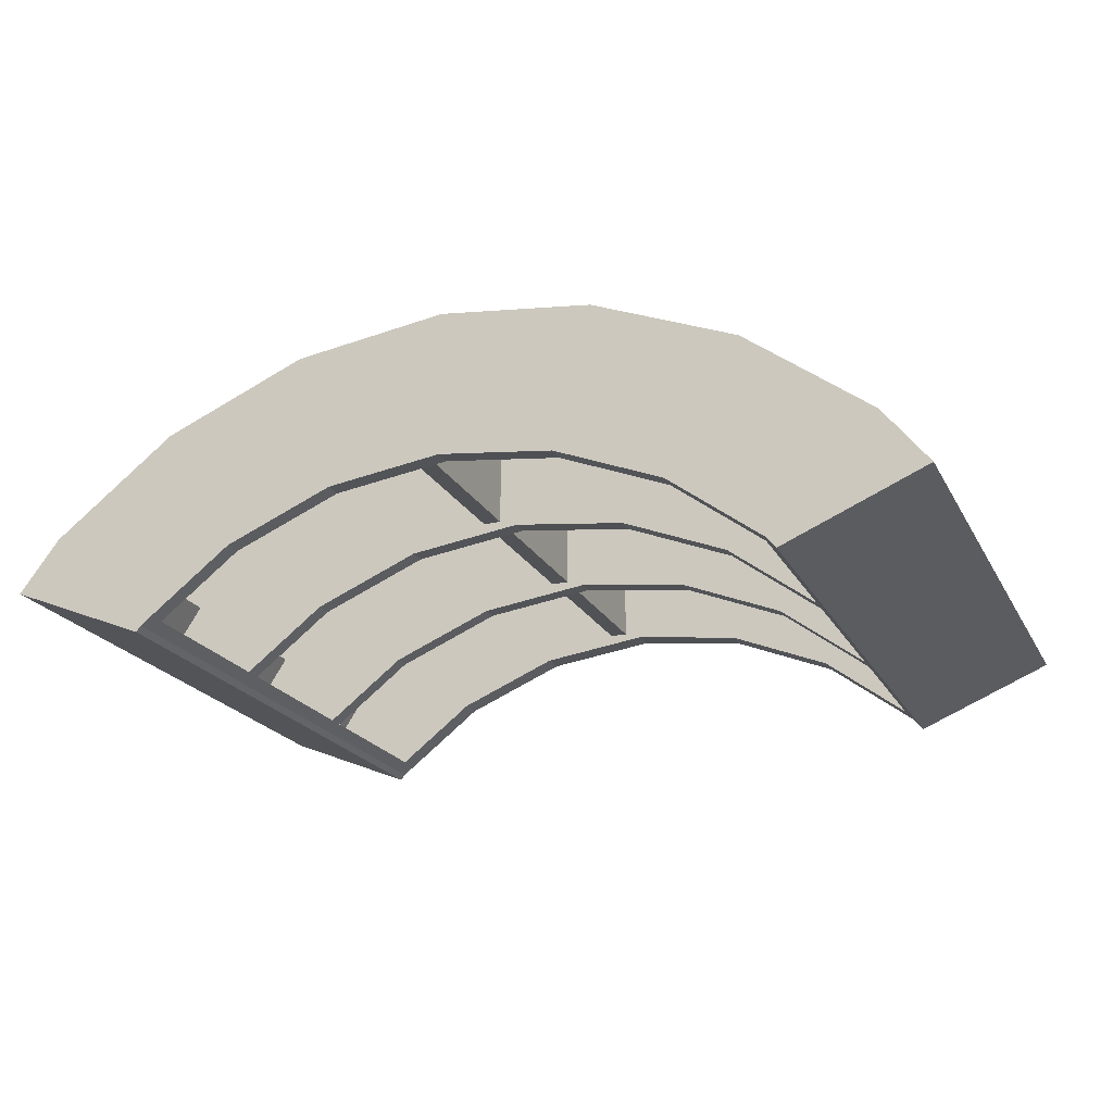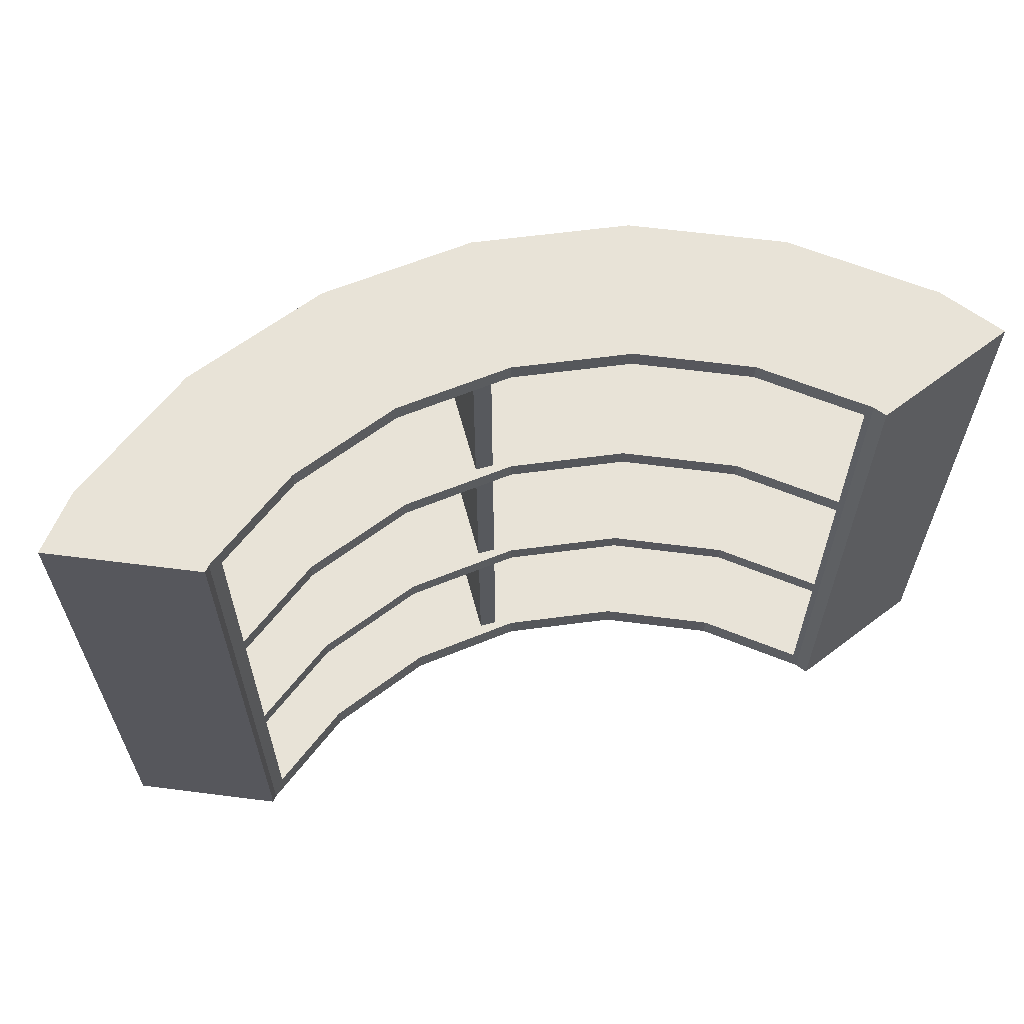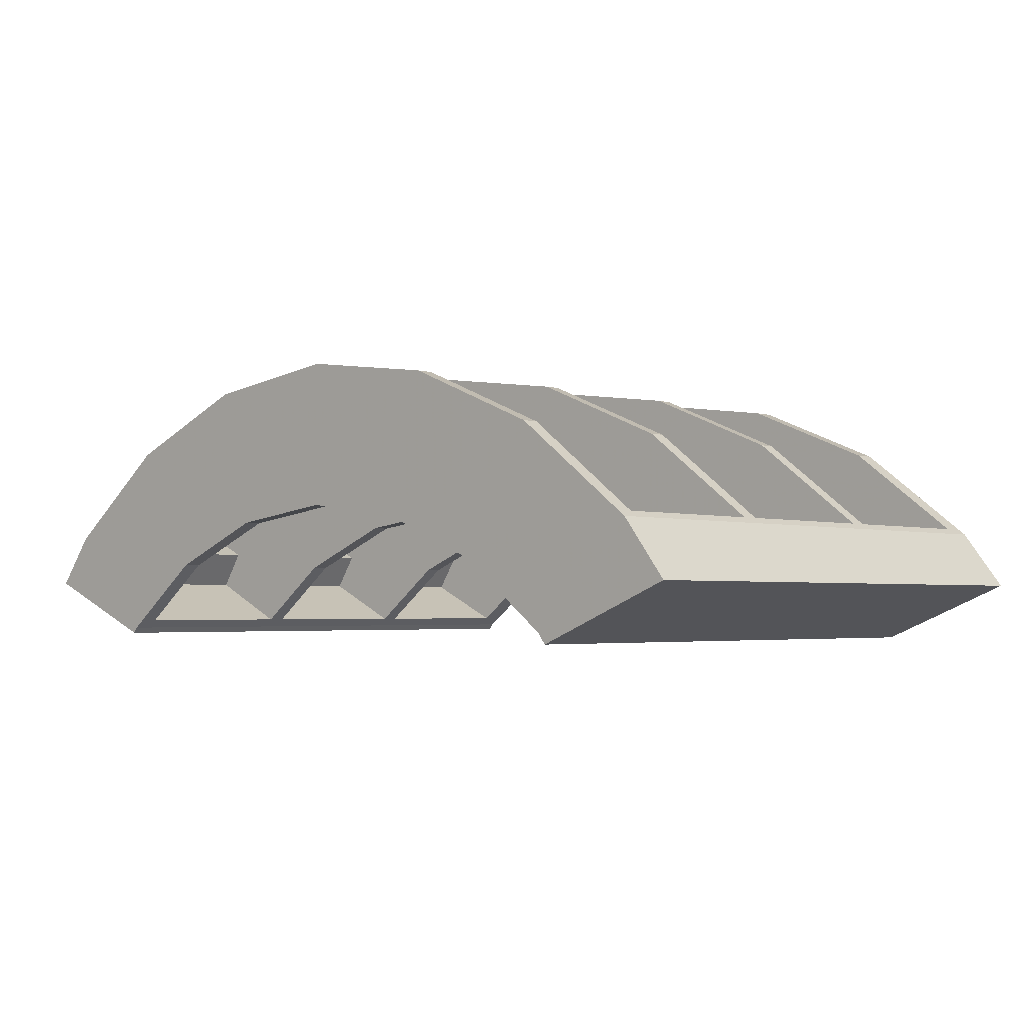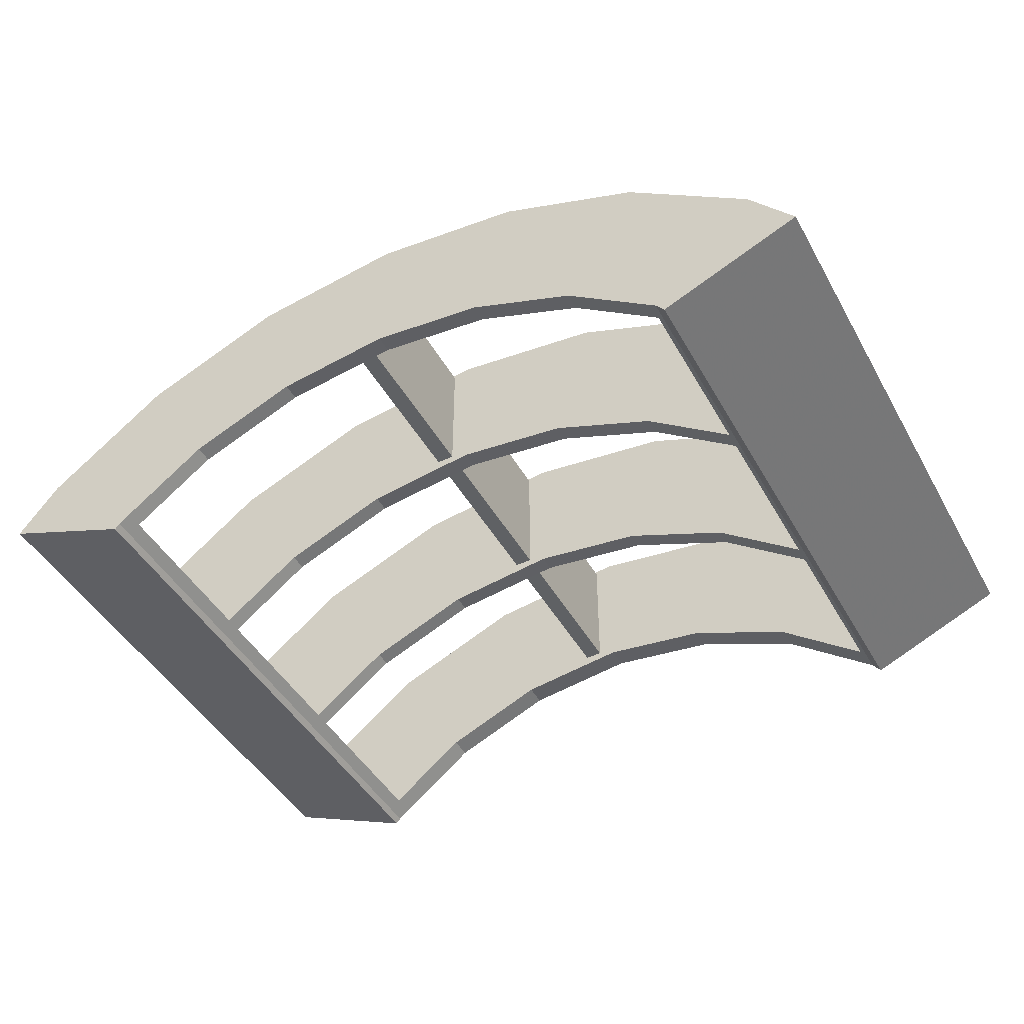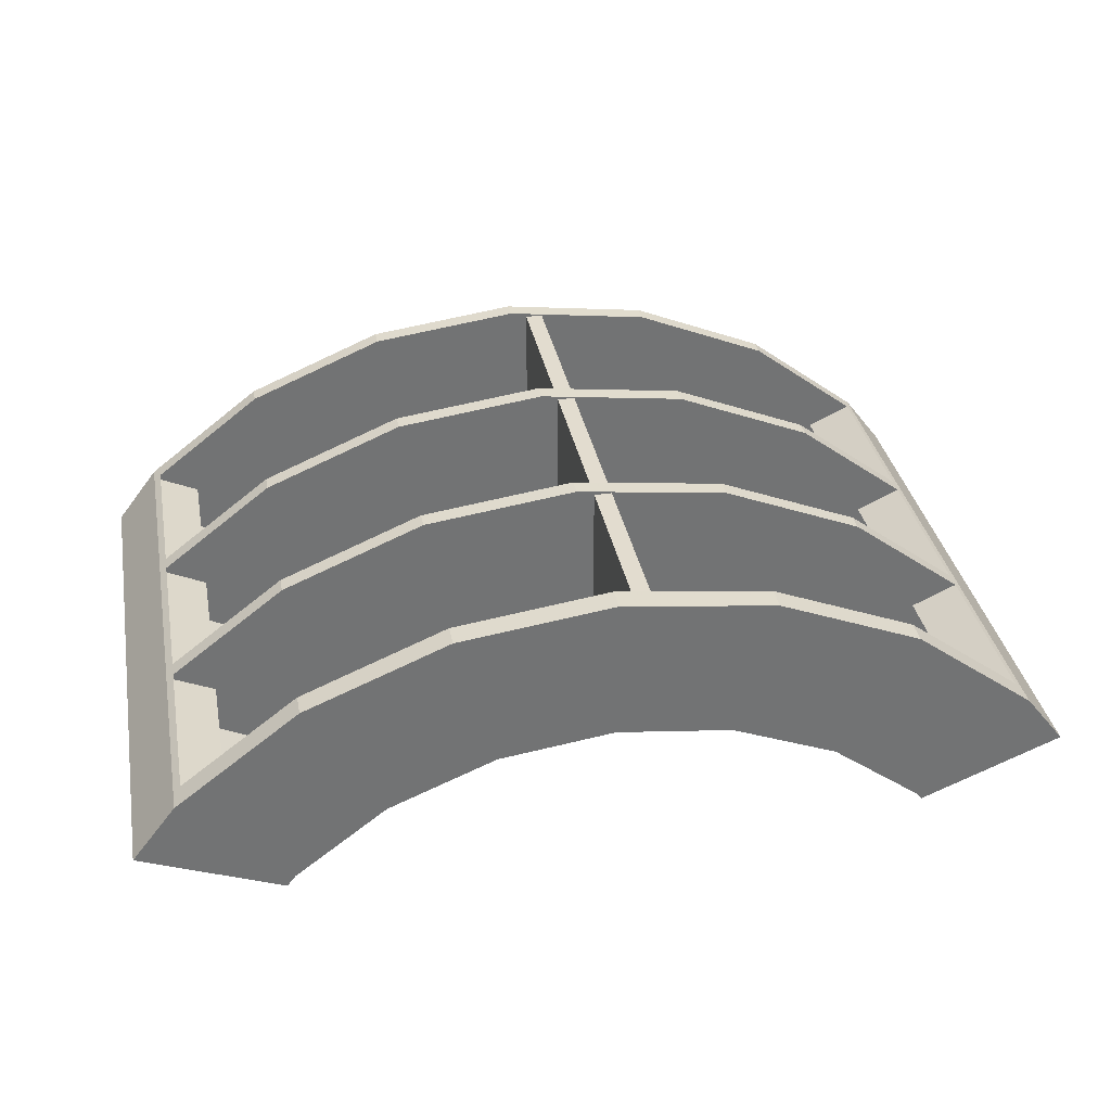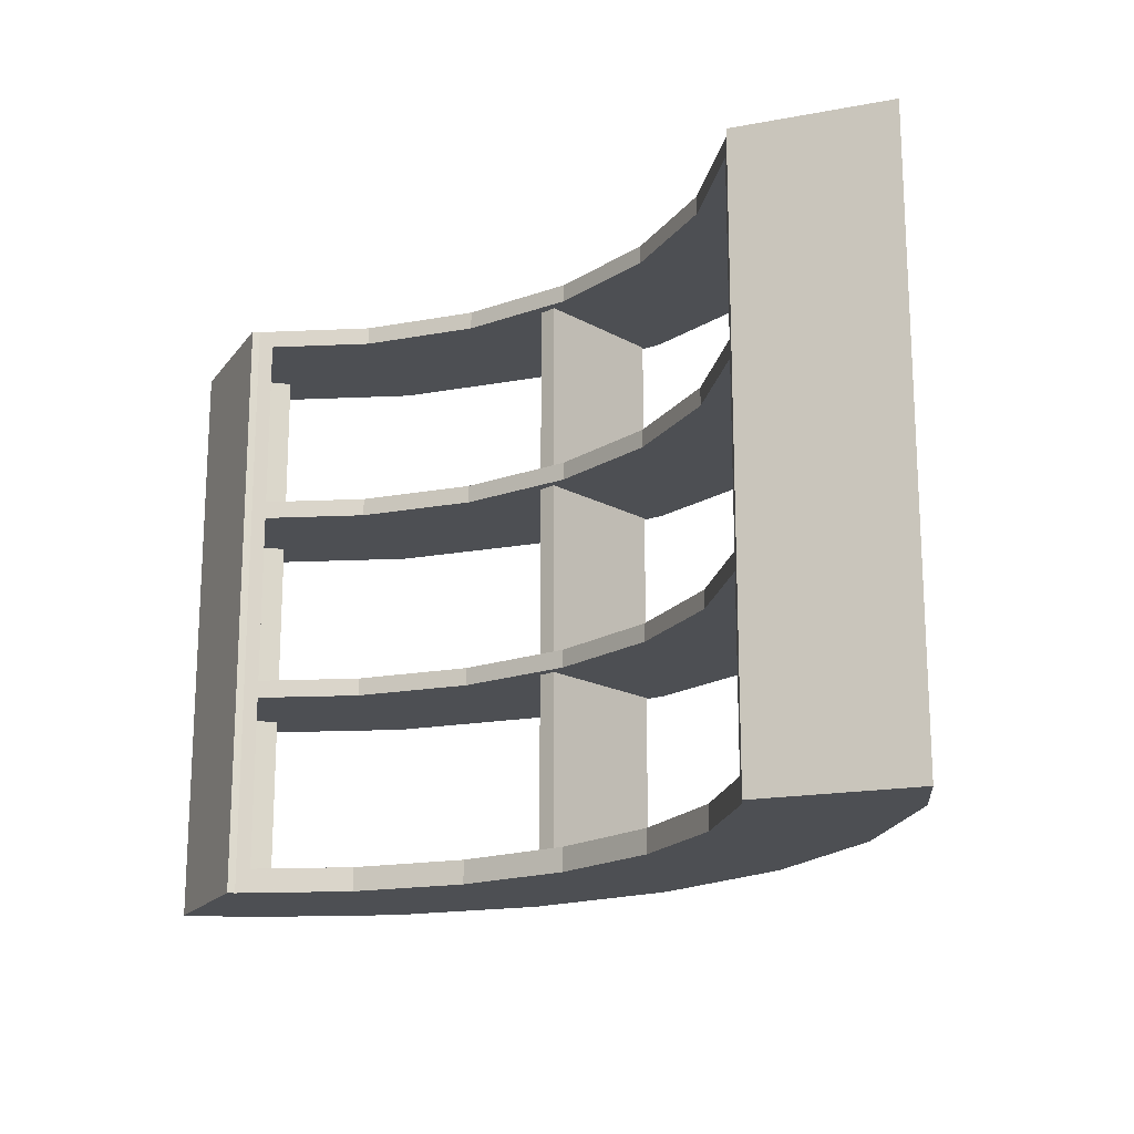
<metadata>
{"format":"obj","ext":"obj","renderer":"f3d","projection":"perspective","resolution":1024,"background":"white","views":[{"elev":-21.2,"azim":21.6,"up":"+Y"},{"elev":62.0,"azim":-15.1,"up":"+Z"},{"elev":-2.9,"azim":43.3,"up":"+Y"},{"elev":-45.5,"azim":27.9,"up":"+Y"},{"elev":34.7,"azim":169.1,"up":"+Y"},{"elev":-17.7,"azim":42.6,"up":"+Z"}]}
</metadata>
<code>
o obj_0
v 1 		-2.5 		0
v 2.941 		-2.756 		0
v 7.269 		-3.251 		6.798
v 0.7 		-0.1 		6.798
v 4.75 		-3.505 		0.398
v -2.75 		-3.505 		3.598
v -0.941 		-2.756 		3.598
v 2.941 		-2.756 		0.398
v 1 		0 		6.798
v 7.949 		-2.835 		3.598
v -2.75 		-3.505 		0.398
v 8.002 		-2.913 		3.598
v -0.941 		-2.756 		0.398
v 8.002 		-2.913 		6.503
v 7.269 		-3.251 		9.703
v -0.941 		-2.756 		10
v -0.941 		-2.756 		9.703
v -0.941 		-2.756 		6.798
v -0.941 		-2.756 		6.503
v 0.4 		-0.1 		6.798
v -0.941 		-2.756 		3.303
v 7.949 		-2.835 		6.503
v 6.22 		-4.633 		6.798
v 6 		-1.34 		9.703
v 7.702 		-3.913 		6.503
v 4.75 		-3.505 		6.798
v 4.75 		-3.505 		0
v 8.002 		-2.913 		9.703
v 8.002 		-2.913 		6.798
v 1 		0 		0
v 6.303 		-4.697 		0
v 7.702 		-3.913 		9.703
v 7.702 		-3.913 		6.798
v 3.588 		-0.341 		0
v 6.447 		-4.884 		0
v 6 		-1.34 		0
v 7.949 		-2.835 		6.798
v 7.949 		-2.835 		9.703
v 8.071 		-2.929 		0
v 8.818 		-3.902 		0
v -4.38 		-4.798 		0
v -4.303 		-4.697 		0
v 0.7 		-0.1 		3.598
v 1 		0 		3.598
v 0.4 		-0.1 		3.598
v 6 		-1.34 		6.798
v 7.702 		-3.913 		3.598
v 8.002 		-2.913 		0.398
v 7.949 		-2.835 		0.398
v 6.22 		-4.633 		3.598
v 7.702 		-3.913 		0.398
v -4.303 		-4.697 		10
v -4.38 		-4.798 		10
v 7.269 		-3.251 		3.598
v 4.75 		-3.505 		3.598
v -4.112 		-4.55 		0.398
v -4.112 		-4.55 		3.303
v 0.7 		-0.1 		0.398
v 6 		-1.34 		3.598
v 1 		0 		0.398
v -4.112 		-4.55 		3.598
v -4.112 		-4.55 		6.503
v 0.4 		-0.1 		0.398
v -4.112 		-4.55 		6.798
v -4.112 		-4.55 		9.703
v 7.269 		-3.251 		0.398
v 6.22 		-4.633 		0.398
v 6 		-1.34 		0.398
v -2.75 		-3.505 		10
v -2.75 		-3.505 		9.703
v -2.75 		-3.505 		6.798
v -2.75 		-3.505 		6.503
v -2.75 		-3.505 		3.303
v -2.75 		-3.505 		0
v 6.303 		-4.697 		10
v 6.447 		-4.884 		10
v 8.071 		-2.929 		10
v 8.818 		-3.902 		10
v 3.588 		-0.341 		9.703
v 3.588 		-0.341 		10
v 3.588 		-0.341 		6.503
v 3.588 		-0.341 		6.798
v 3.588 		-0.341 		3.303
v 3.588 		-0.341 		3.598
v 7.949 		-2.835 		3.303
v 3.588 		-0.341 		0.398
v -0.941 		-2.756 		0
v 8.002 		-2.913 		3.303
v -6.751 		-3.816 		10
v 7.702 		-3.913 		3.303
v -6.751 		-3.816 		0
v -6.071 		-2.929 		0
v -4 		-1.34 		0
v -1.588 		-0.341 		0
v 1 		-2.5 		10
v 2.941 		-2.756 		10
v 4.75 		-3.505 		3.303
v 2.941 		-2.756 		3.303
v 4.75 		-3.505 		10
v 1 		0 		10
v 6 		-1.34 		10
v 4.75 		-3.505 		6.503
v 2.941 		-2.756 		6.503
v 4.75 		-3.505 		9.703
v 2.941 		-2.756 		9.703
v -1.588 		-0.341 		10
v -4 		-1.34 		10
v -6.071 		-2.929 		10
v 2.941 		-2.756 		6.798
v 1 		-2.5 		9.703
v 1 		-2.5 		6.798
v 1 		-2.5 		6.503
v 2.941 		-2.756 		3.598
v 1 		-2.5 		3.598
v 1 		-2.5 		3.303
v 1 		-2.5 		0.398
v 6.22 		-4.633 		3.303
v 6.22 		-4.633 		6.503
v 6.22 		-4.633 		9.703
v 0.7 		-2.4 		3.303
v 0.7 		-2.4 		0.398
v 0.4 		-2.4 		0.398
v 0.4 		-2.4 		3.303
v 1 		0 		9.703
v 1 		0 		6.503
v 1 		0 		3.303
v 0.7 		-2.4 		6.503
v 0.7 		-2.4 		3.598
v 0.4 		-2.4 		3.598
v 0.4 		-2.4 		6.503
v 6 		-1.34 		6.503
v 6 		-1.34 		3.303
v 0.7 		-0.1 		3.303
v 0.4 		-0.1 		3.303
v 0.7 		-2.4 		9.703
v 0.7 		-2.4 		6.798
v 0.4 		-2.4 		6.798
v 0.4 		-2.4 		9.703
v 0.7 		-0.1 		6.503
v 0.4 		-0.1 		6.503
v -1.588 		-0.341 		9.703
v -1.588 		-0.341 		6.503
v -1.588 		-0.341 		6.798
v -1.588 		-0.341 		3.303
v -1.588 		-0.341 		3.598
v -1.588 		-0.341 		0.398
v -4 		-1.34 		9.703
v -4 		-1.34 		6.503
v -4 		-1.34 		6.798
v -4 		-1.34 		3.303
v -4 		-1.34 		3.598
v -4 		-1.34 		0.398
v -5.961 		-2.845 		3.303
v -5.961 		-2.845 		0.398
v -5.961 		-2.845 		6.503
v -5.961 		-2.845 		3.598
v 0.7 		-0.1 		9.703
v -5.961 		-2.845 		9.703
v -5.961 		-2.845 		6.798
v 0.4 		-0.1 		9.703
v -5.193 		-3.2 		3.303
v -5.193 		-3.2 		0.398
v -5.193 		-3.2 		6.503
v -5.193 		-3.2 		3.598
v -5.193 		-3.2 		9.703
v -5.193 		-3.2 		6.798
v -5.602 		-3.826 		0.398
v -5.602 		-3.826 		3.303
v -5.602 		-3.826 		3.598
v -5.602 		-3.826 		6.503
v -5.602 		-3.826 		6.798
v -5.602 		-3.826 		9.703
v 7.269 		-3.251 		3.303
v 7.269 		-3.251 		6.503
g group_0_16089887
f 143 20 9
f 16 17 110
f 18 19 112
f 4 9 20
f 114 7 21
f 10 12 14
f 10 14 22
f 4 111 9
f 26 82 109
f 29 3 28
f 5 8 2
f 5 2 27
f 30 34 1
f 27 2 34
f 2 1 34
f 23 32 33
f 36 39 27
f 34 36 27
f 3 33 32
f 3 32 15
f 35 31 39
f 31 27 39
f 37 29 28
f 37 28 38
f 40 35 39
f 24 38 15
f 28 15 38
f 29 37 3
f 46 3 37
f 43 44 45
f 43 114 44
f 23 33 3
f 59 54 10
f 41 42 53
f 52 53 42
f 55 84 113
f 57 42 56
f 12 10 54
f 121 116 58
f 62 52 61
f 146 63 60
f 65 52 64
f 60 63 58
f 59 55 54
f 70 69 65
f 69 52 65
f 42 61 52
f 48 49 66
f 62 72 64
f 64 52 62
f 42 57 61
f 42 74 56
f 11 56 74
f 49 68 66
f 71 64 72
f 68 5 66
f 57 73 61
f 6 61 73
f 75 31 76
f 35 76 31
f 24 79 80
f 77 78 39
f 40 39 78
f 46 131 82
f 83 84 59
f 39 49 85
f 36 34 68
f 37 77 22
f 24 101 38
f 9 82 81
f 39 10 77
f 37 38 77
f 44 84 83
f 39 85 10
f 22 77 10
f 30 86 34
f 36 49 39
f 16 69 70
f 16 70 17
f 18 71 72
f 18 72 19
f 7 6 73
f 7 73 21
f 13 11 74
f 13 74 87
f 66 51 90
f 66 90 173
f 132 97 83
f 49 48 88
f 49 88 85
f 32 119 15
f 50 118 47
f 24 15 104
f 42 41 92
f 91 92 41
f 54 47 25
f 104 15 119
f 94 74 93
f 30 1 94
f 92 93 74
f 87 94 1
f 74 94 87
f 74 42 92
f 63 122 123
f 82 26 46
f 96 80 95
f 115 83 98
f 99 80 96
f 9 111 82
f 75 77 99
f 100 95 80
f 45 129 130
f 80 99 101
f 76 77 75
f 26 23 3
f 26 3 46
f 76 78 77
f 101 99 77
f 84 55 59
f 47 54 50
f 53 52 108
f 20 137 138
f 44 114 84
f 69 108 52
f 16 106 69
f 50 54 55
f 108 69 107
f 89 53 108
f 106 107 69
f 16 95 106
f 100 106 95
f 95 16 110
f 51 66 67
f 111 18 112
f 21 115 114
f 116 13 1
f 86 60 116
f 5 86 8
f 67 31 117
f 111 137 18
f 75 118 50
f 121 122 116
f 102 131 174
f 96 95 110
f 96 110 105
f 104 119 99
f 75 99 119
f 119 23 75
f 103 81 102
f 109 111 112
f 109 112 103
f 23 26 102
f 102 118 23
f 75 23 118
f 113 114 115
f 113 115 98
f 8 116 1
f 8 1 2
f 55 97 50
f 97 117 50
f 117 31 50
f 58 120 121
f 31 67 27
f 5 27 67
f 75 50 31
f 120 123 122
f 120 122 121
f 100 80 124
f 79 124 80
f 125 9 81
f 115 21 123
f 126 44 83
f 115 123 120
f 30 60 86
f 67 66 5
f 43 139 128
f 127 128 139
f 68 86 5
f 127 130 129
f 127 129 128
f 143 9 142
f 125 142 9
f 77 38 101
f 139 112 127
f 19 130 112
f 144 145 126
f 131 46 22
f 46 37 22
f 30 94 60
f 59 10 132
f 85 132 10
f 58 133 120
f 127 112 130
f 68 49 36
f 134 63 123
f 4 135 136
f 24 80 101
f 134 133 58
f 134 58 63
f 81 82 131
f 135 138 137
f 135 137 136
f 132 83 59
f 86 68 34
f 135 157 110
f 17 138 110
f 40 78 76
f 120 133 115
f 83 115 126
f 126 115 133
f 123 144 134
f 126 134 144
f 135 110 138
f 134 126 133
f 4 136 111
f 109 82 111
f 20 143 137
f 136 137 111
f 98 83 97
f 43 128 114
f 113 84 114
f 114 129 7
f 145 7 129
f 45 145 129
f 140 45 130
f 128 129 114
f 140 139 43
f 140 43 45
f 60 58 116
f 8 86 116
f 13 87 1
f 124 141 106
f 124 106 100
f 125 81 112
f 13 116 122
f 44 126 145
f 99 96 105
f 99 105 104
f 146 60 94
f 131 102 81
f 112 139 125
f 141 147 107
f 141 107 106
f 26 109 103
f 26 103 102
f 130 142 140
f 125 140 142
f 142 148 149
f 142 149 143
f 55 113 98
f 55 98 97
f 140 125 139
f 144 150 151
f 144 151 145
f 112 81 103
f 94 93 152
f 94 152 146
f 22 174 131
f 92 108 156
f 4 157 135
f 158 159 108
f 160 20 138
f 160 157 4
f 160 4 20
f 108 107 158
f 147 158 107
f 119 32 23
f 104 105 79
f 79 24 104
f 155 156 108
f 108 159 155
f 148 155 159
f 148 159 149
f 79 110 124
f 124 110 157
f 17 141 138
f 92 156 153
f 153 154 92
f 156 151 153
f 150 153 151
f 160 124 157
f 105 110 79
f 93 92 154
f 93 154 152
f 108 92 89
f 91 89 92
f 153 161 162
f 153 162 154
f 161 167 162
f 123 21 144
f 144 73 150
f 153 150 161
f 21 73 144
f 164 156 163
f 155 163 156
f 19 142 130
f 19 72 142
f 148 142 72
f 148 163 155
f 166 159 165
f 158 165 159
f 124 160 141
f 147 165 158
f 160 138 141
f 17 70 141
f 137 143 18
f 149 71 143
f 159 166 149
f 18 143 71
f 166 71 149
f 44 145 45
f 151 6 145
f 7 145 6
f 156 164 151
f 152 11 146
f 154 162 152
f 53 89 41
f 41 89 91
f 161 168 167
f 122 146 13
f 122 63 146
f 168 57 56
f 168 56 167
f 73 57 161
f 168 161 57
f 161 150 73
f 163 169 164
f 169 163 170
f 170 62 61
f 170 61 169
f 148 72 163
f 170 163 62
f 72 62 163
f 171 172 64
f 171 166 172
f 165 172 166
f 172 65 64
f 147 70 165
f 141 70 147
f 165 65 172
f 171 64 166
f 71 166 64
f 61 6 164
f 164 169 61
f 151 164 6
f 56 162 167
f 162 56 11
f 152 162 11
f 13 146 11
f 65 165 70
f 40 76 35
f 66 173 88
f 66 88 48
f 117 90 51
f 117 51 67
f 132 85 173
f 88 173 85
f 117 173 90
f 173 97 132
f 97 173 117
f 14 12 174
f 54 174 12
f 54 25 174
f 25 47 118
f 14 174 22
f 118 102 174
f 25 118 174
f 15 28 3

</code>
